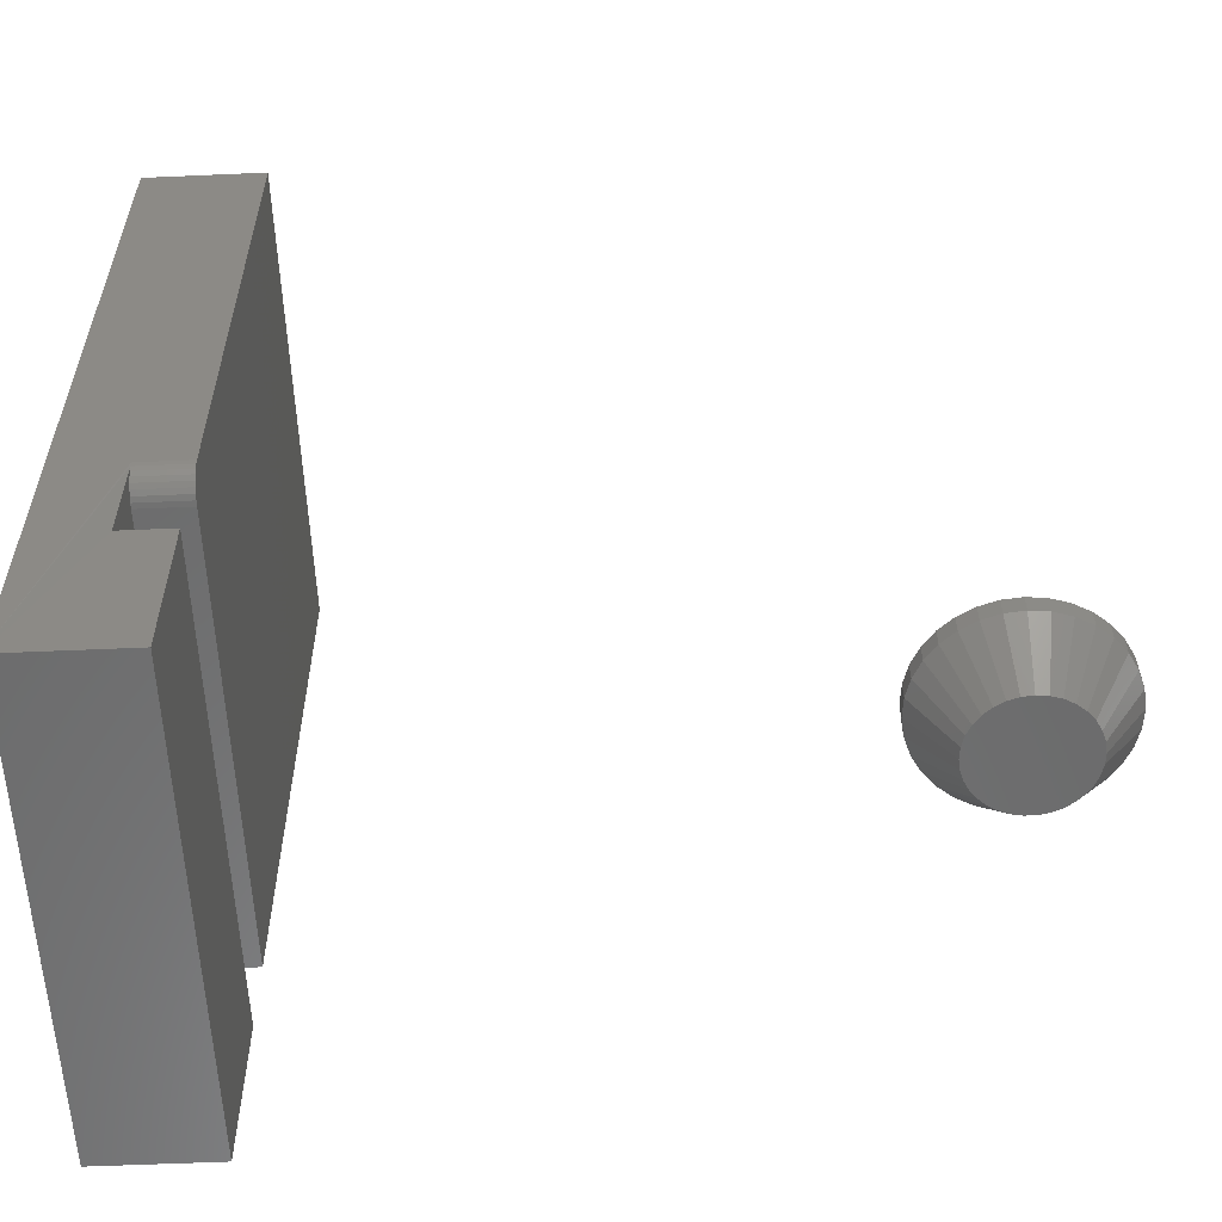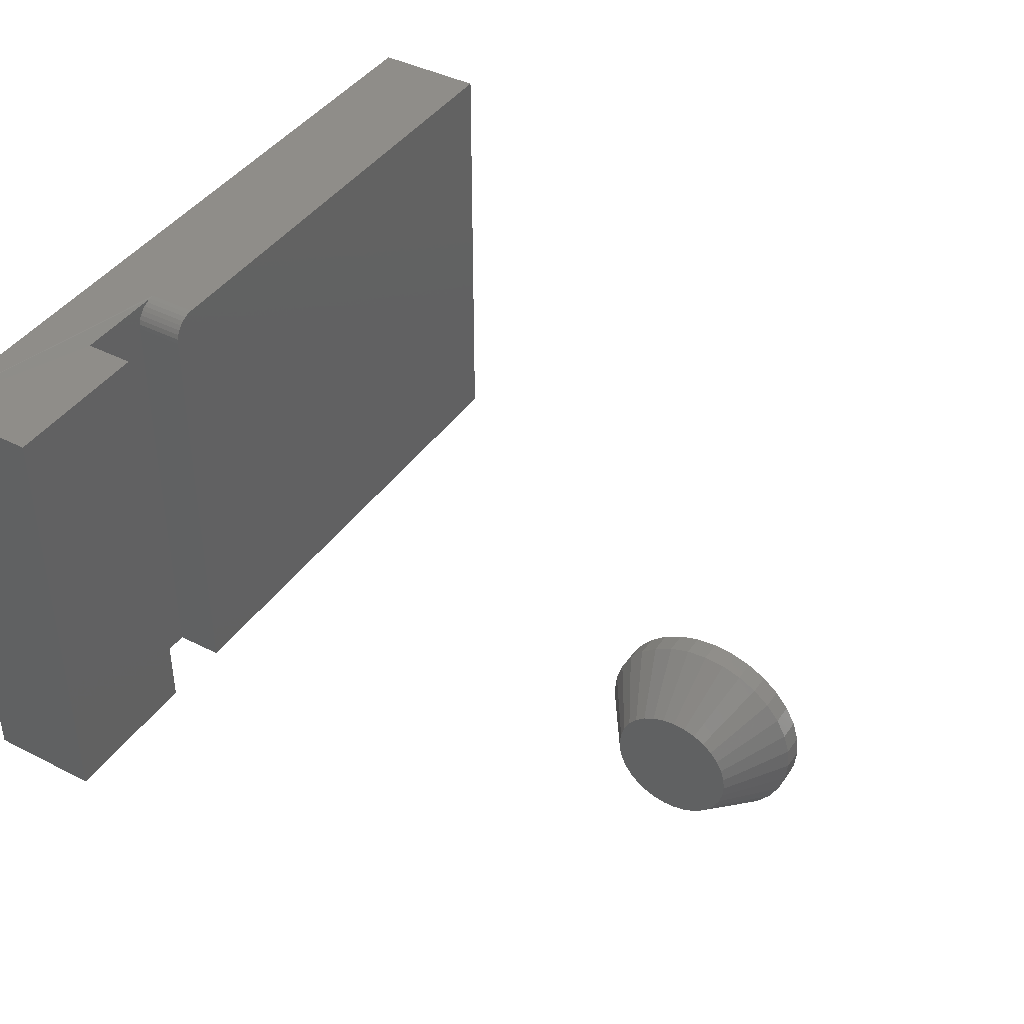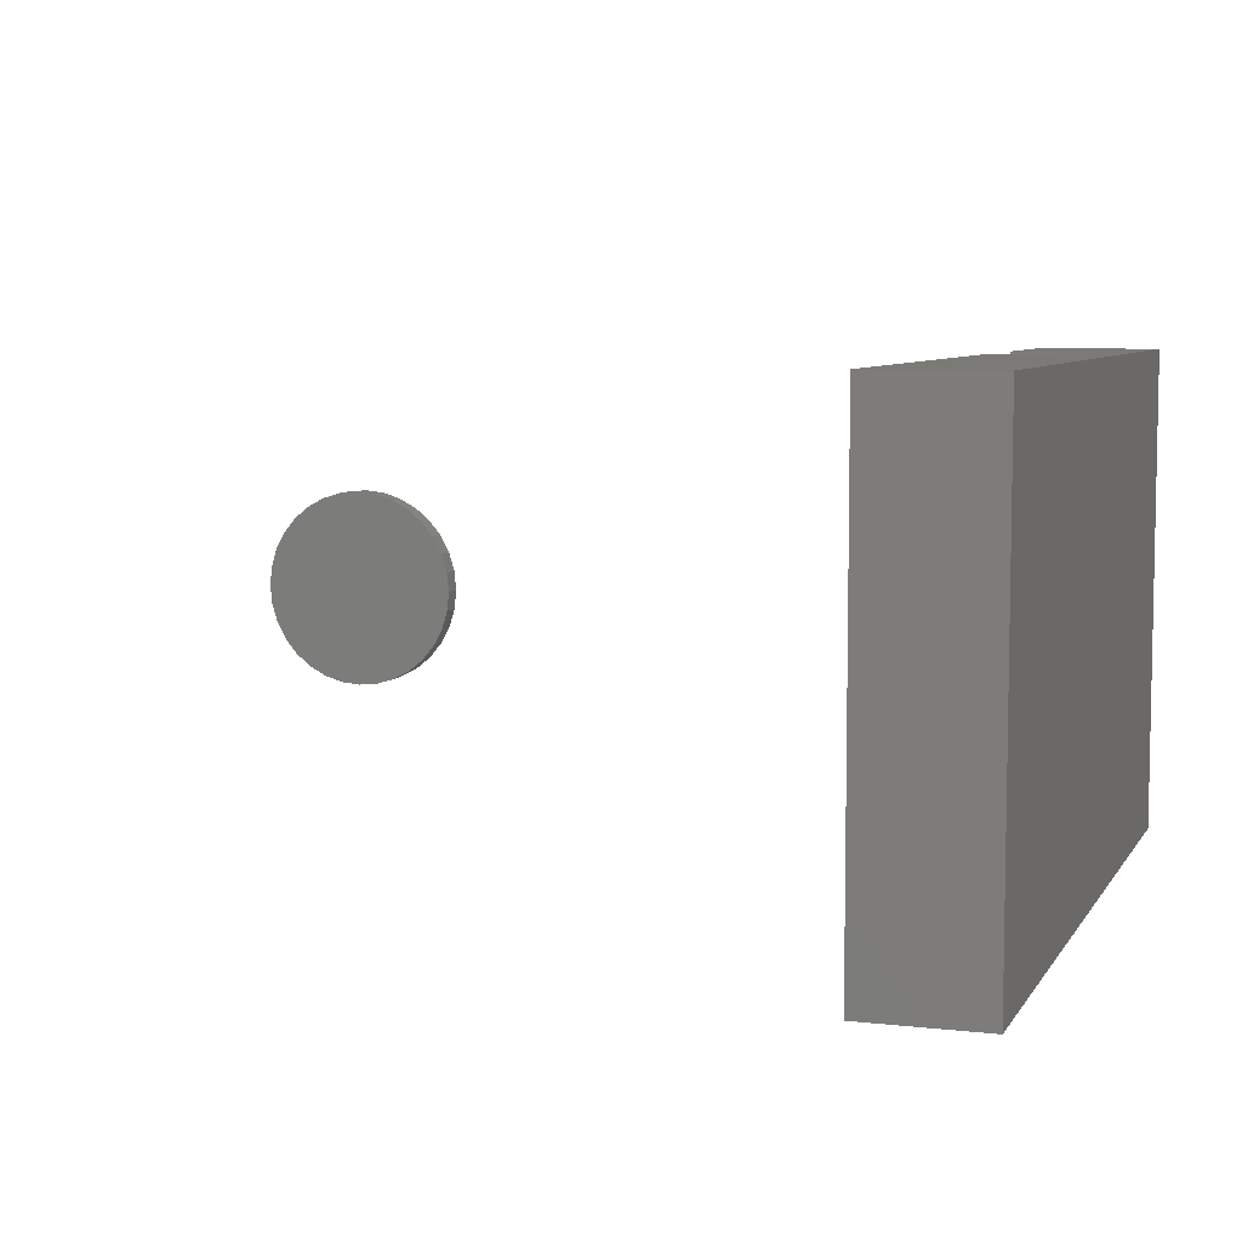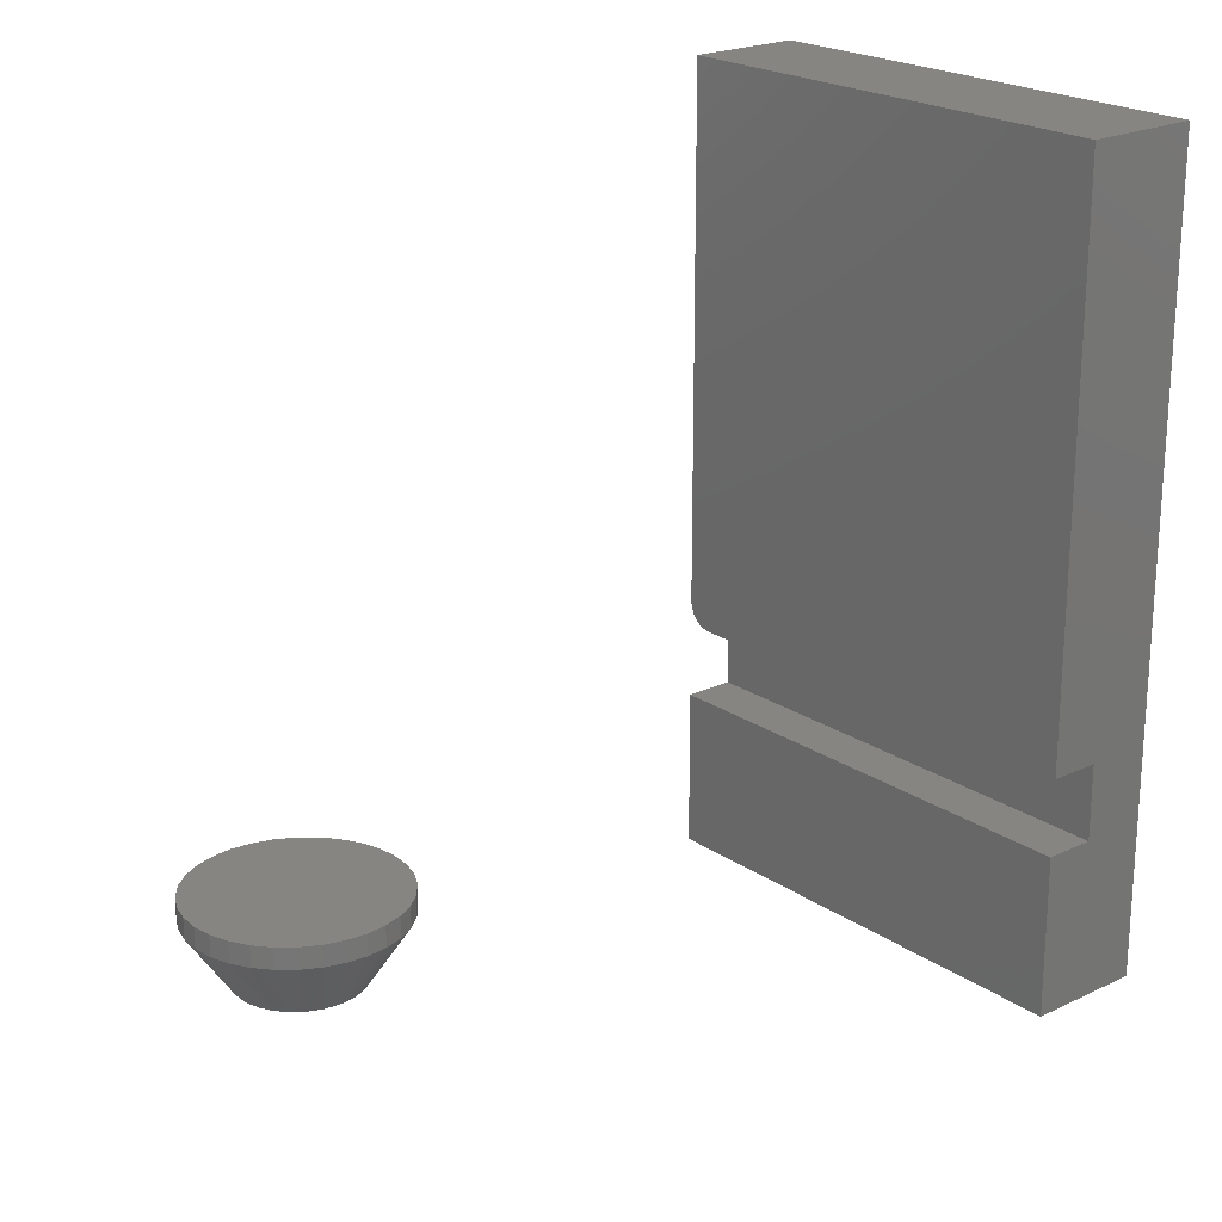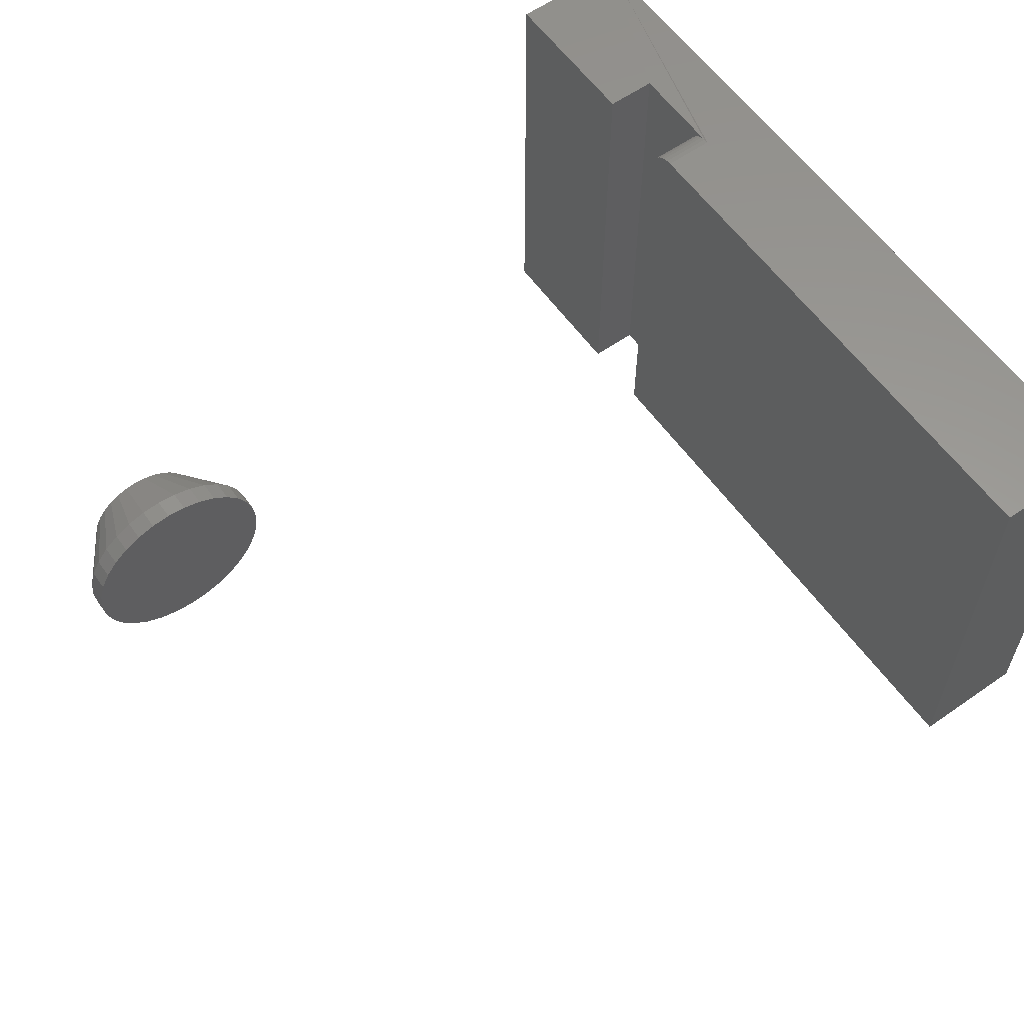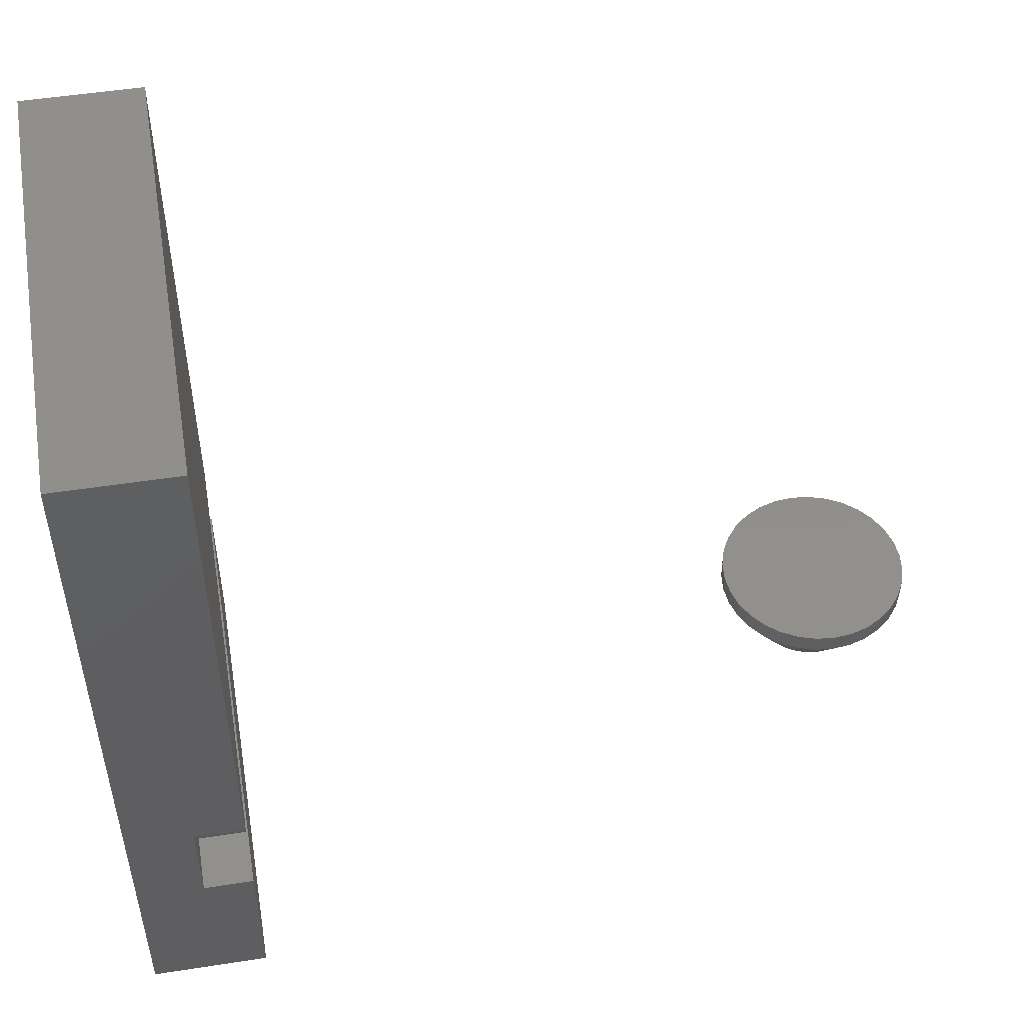
<metadata>
{"format":"stl","ext":"stl","renderer":"f3d","projection":"perspective","resolution":1024,"background":"white","views":[{"elev":-57.5,"azim":2.6,"up":"+Y"},{"elev":41.3,"azim":31.8,"up":"+Z"},{"elev":6.9,"azim":-161.6,"up":"+Z"},{"elev":21.5,"azim":139.8,"up":"+Y"},{"elev":59.6,"azim":144.4,"up":"+Z"},{"elev":50.9,"azim":-9.6,"up":"+Y"}]}
</metadata>
<code>
# stl→obj: 129 verts, 250 faces
v -0.6095 -0.09844 0
v -0.6697 -0.09844 0
v -0.6095 -0.09844 0.5703
v -0.6697 -0.09844 0.5703
v -0.75 -0.2891 0.5703
v -0.6095 -0.2891 0.5703
v -0.6697 0.01701 0.5697
v -0.6697 0.02311 0.5703
v -0.75 0.6641 0.5703
v -0.6095 0.02311 0.5703
v -0.6095 0.6641 0.5703
v -0.6095 -0.002875 0.5564
v -0.6095 0.01115 0.5679
v -0.6095 0.005747 0.565
v -0.6095 0.001011 0.5612
v -0.6095 0.6641 0
v -0.6095 0.01701 0.5697
v -0.6095 -0.008141 0
v -0.6095 -0.005763 0.551
v -0.6095 -0.007541 0.5452
v -0.6095 -0.008141 0.5391
v -0.6697 -0.008141 0
v -0.6697 -0.008141 0.5391
v -0.6697 -0.007541 0.5452
v -0.6697 -0.005763 0.551
v -0.6697 -0.002875 0.5564
v -0.6697 0.001011 0.5612
v -0.6697 0.005747 0.565
v -0.6697 0.01115 0.5679
v -0.75 0.6641 0
v -0.75 -0.2891 0
v -0.6095 -0.2891 0
v 0.1322 -0.09375 0.3544
v 0.1589 -0.09375 0.3544
v 0.1456 -0.09375 0.3557
v 0.1194 -0.09375 0.3505
v 0.1717 -0.09375 0.3505
v 0.1076 -0.09375 0.3442
v 0.1835 -0.09375 0.3442
v 0.09729 -0.09375 0.3357
v 0.1938 -0.09375 0.3357
v 0.08881 -0.09375 0.3253
v 0.2023 -0.09375 0.3253
v 0.2036 -0.09375 0.2515
v 0.09512 -0.09375 0.2414
v 0.196 -0.09375 0.2414
v 0.1044 -0.09375 0.2329
v 0.1867 -0.09375 0.2329
v 0.1151 -0.09375 0.2263
v 0.176 -0.09375 0.2263
v 0.1269 -0.09375 0.2218
v 0.1642 -0.09375 0.2218
v 0.1393 -0.09375 0.2195
v 0.1519 -0.09375 0.2195
v 0.2086 -0.09375 0.3135
v 0.0825 -0.09375 0.3135
v 0.2125 -0.09375 0.3007
v 0.07861 -0.09375 0.3007
v 0.2138 -0.09375 0.2874
v 0.0773 -0.09375 0.2874
v 0.2127 -0.09375 0.2749
v 0.07846 -0.09375 0.2749
v 0.2092 -0.09375 0.2628
v 0.08191 -0.09375 0.2628
v 0.08753 -0.09375 0.2515
v 0.2607 1.238e-16 0.2874
v 0.2607 -0.02344 0.2874
v 0.2585 1.222e-16 0.265
v 0.2585 -0.02344 0.265
v 0.2519 1.201e-16 0.2434
v 0.2519 -0.02344 0.2434
v 0.2413 1.177e-16 0.2235
v 0.2413 -0.02344 0.2235
v 0.227 1.15e-16 0.206
v 0.227 -0.02344 0.206
v 0.2095 1.121e-16 0.1917
v 0.2095 -0.02344 0.1917
v 0.1896 1.093e-16 0.181
v 0.1896 -0.02344 0.181
v 0.168 1.065e-16 0.1745
v 0.168 -0.02344 0.1745
v 0.1456 1.038e-16 0.1723
v 0.1456 -0.02344 0.1723
v 0.1231 1.015e-16 0.1745
v 0.1231 -0.02344 0.1745
v 0.1015 9.949e-17 0.181
v 0.1015 -0.02344 0.181
v 0.0816 9.794e-17 0.1917
v 0.0816 -0.02344 0.1917
v 0.06415 9.69e-17 0.206
v 0.06415 -0.02344 0.206
v 0.04983 9.64e-17 0.2235
v 0.04983 -0.02344 0.2235
v 0.03919 9.646e-17 0.2434
v 0.03919 -0.02344 0.2434
v 0.03264 9.708e-17 0.265
v 0.03264 -0.02344 0.265
v 0.03043 9.824e-17 0.2874
v 0.03043 -0.02344 0.2874
v 0.03264 9.989e-17 0.3099
v 0.03264 -0.02344 0.3099
v 0.03919 1.02e-16 0.3315
v 0.03919 -0.02344 0.3315
v 0.04983 1.044e-16 0.3514
v 0.04983 -0.02344 0.3514
v 0.06415 1.071e-16 0.3688
v 0.06415 -0.02344 0.3688
v 0.0816 1.099e-16 0.3831
v 0.0816 -0.02344 0.3831
v 0.1015 1.128e-16 0.3938
v 0.1015 -0.02344 0.3938
v 0.1231 1.156e-16 0.4003
v 0.1231 -0.02344 0.4003
v 0.1456 1.182e-16 0.4025
v 0.1456 -0.02344 0.4025
v 0.168 1.206e-16 0.4003
v 0.168 -0.02344 0.4003
v 0.1896 1.226e-16 0.3938
v 0.1896 -0.02344 0.3938
v 0.2095 1.241e-16 0.3831
v 0.2095 -0.02344 0.3831
v 0.227 1.251e-16 0.3688
v 0.227 -0.02344 0.3688
v 0.2413 1.256e-16 0.3514
v 0.2413 -0.02344 0.3514
v 0.2519 1.256e-16 0.3315
v 0.2519 -0.02344 0.3315
v 0.2585 1.25e-16 0.3099
v 0.2585 -0.02344 0.3099
f 1 2 3
f 3 2 4
f 5 6 3
f 5 3 4
f 5 4 7
f 5 7 8
f 5 8 9
f 8 10 9
f 9 10 11
f 12 13 14
f 12 14 15
f 16 11 10
f 16 10 17
f 16 17 18
f 17 13 12
f 17 12 19
f 17 19 20
f 17 20 21
f 17 21 18
f 22 18 23
f 23 18 21
f 4 2 22
f 4 22 23
f 4 23 24
f 4 24 25
f 4 25 26
f 4 26 27
f 4 27 28
f 4 28 29
f 4 29 7
f 9 30 5
f 5 30 31
f 23 21 24
f 24 21 20
f 24 20 25
f 25 20 19
f 25 19 26
f 26 19 12
f 26 12 27
f 27 12 15
f 27 15 28
f 28 15 14
f 28 14 29
f 29 14 13
f 29 13 7
f 7 13 17
f 7 17 8
f 8 17 10
f 22 2 31
f 22 31 30
f 22 30 16
f 22 16 18
f 31 2 32
f 32 2 1
f 16 30 11
f 11 30 9
f 6 32 3
f 3 32 1
f 31 32 5
f 5 32 6
f 33 34 35
f 34 33 36
f 34 36 37
f 37 36 38
f 37 38 39
f 39 38 40
f 39 40 41
f 41 40 42
f 41 42 43
f 44 45 46
f 46 45 47
f 46 47 48
f 48 47 49
f 48 49 50
f 50 49 51
f 50 51 52
f 52 51 53
f 52 53 54
f 43 42 55
f 55 42 56
f 55 56 57
f 57 56 58
f 57 58 59
f 59 58 60
f 59 60 61
f 61 60 62
f 61 62 63
f 63 62 64
f 63 64 44
f 44 64 65
f 44 65 45
f 66 67 68
f 68 67 69
f 68 69 70
f 70 69 71
f 70 71 72
f 72 71 73
f 72 73 74
f 74 73 75
f 74 75 76
f 76 75 77
f 76 77 78
f 78 77 79
f 78 79 80
f 80 79 81
f 80 81 82
f 82 81 83
f 82 83 84
f 84 83 85
f 84 85 86
f 86 85 87
f 86 87 88
f 88 87 89
f 88 89 90
f 90 89 91
f 90 91 92
f 92 91 93
f 92 93 94
f 94 93 95
f 94 95 96
f 96 95 97
f 96 97 98
f 98 97 99
f 98 99 100
f 100 99 101
f 100 101 102
f 102 101 103
f 102 103 104
f 104 103 105
f 104 105 106
f 106 105 107
f 106 107 108
f 108 107 109
f 108 109 110
f 110 109 111
f 110 111 112
f 112 111 113
f 112 113 114
f 114 113 115
f 114 115 116
f 116 115 117
f 116 117 118
f 118 117 119
f 118 119 120
f 120 119 121
f 120 121 122
f 122 121 123
f 122 123 124
f 124 123 125
f 124 125 126
f 126 125 127
f 126 127 128
f 128 127 129
f 128 129 66
f 66 129 67
f 109 36 111
f 111 36 33
f 111 33 113
f 113 33 35
f 113 35 115
f 115 35 34
f 115 34 117
f 36 109 38
f 38 109 107
f 38 107 40
f 40 107 105
f 40 105 42
f 42 105 103
f 42 103 56
f 56 103 101
f 56 101 58
f 58 101 99
f 58 99 60
f 41 121 39
f 39 121 119
f 39 119 37
f 37 119 117
f 37 117 34
f 121 41 123
f 123 41 43
f 123 43 125
f 125 43 55
f 125 55 127
f 127 55 57
f 127 57 129
f 129 57 59
f 129 59 67
f 91 89 47
f 51 49 87
f 49 89 87
f 47 89 49
f 85 83 53
f 51 85 53
f 51 87 85
f 83 81 54
f 53 83 54
f 81 79 52
f 54 81 52
f 79 77 50
f 52 79 50
f 48 77 75
f 50 77 48
f 48 75 46
f 46 75 73
f 46 73 44
f 44 73 71
f 44 71 63
f 63 71 69
f 63 69 61
f 61 69 67
f 61 67 59
f 47 45 91
f 91 45 65
f 91 65 93
f 93 65 64
f 93 64 95
f 95 64 62
f 95 62 97
f 97 62 60
f 97 60 99
f 114 116 112
f 110 112 116
f 118 110 116
f 108 110 118
f 120 108 118
f 78 86 76
f 84 86 78
f 80 84 78
f 82 84 80
f 86 88 76
f 76 88 90
f 76 90 74
f 74 90 92
f 74 92 72
f 72 92 94
f 72 94 70
f 70 94 96
f 70 96 68
f 68 96 98
f 68 98 66
f 66 98 100
f 66 100 128
f 128 100 102
f 128 102 126
f 126 102 104
f 126 104 124
f 124 104 106
f 124 106 122
f 122 106 108
f 122 108 120

</code>
